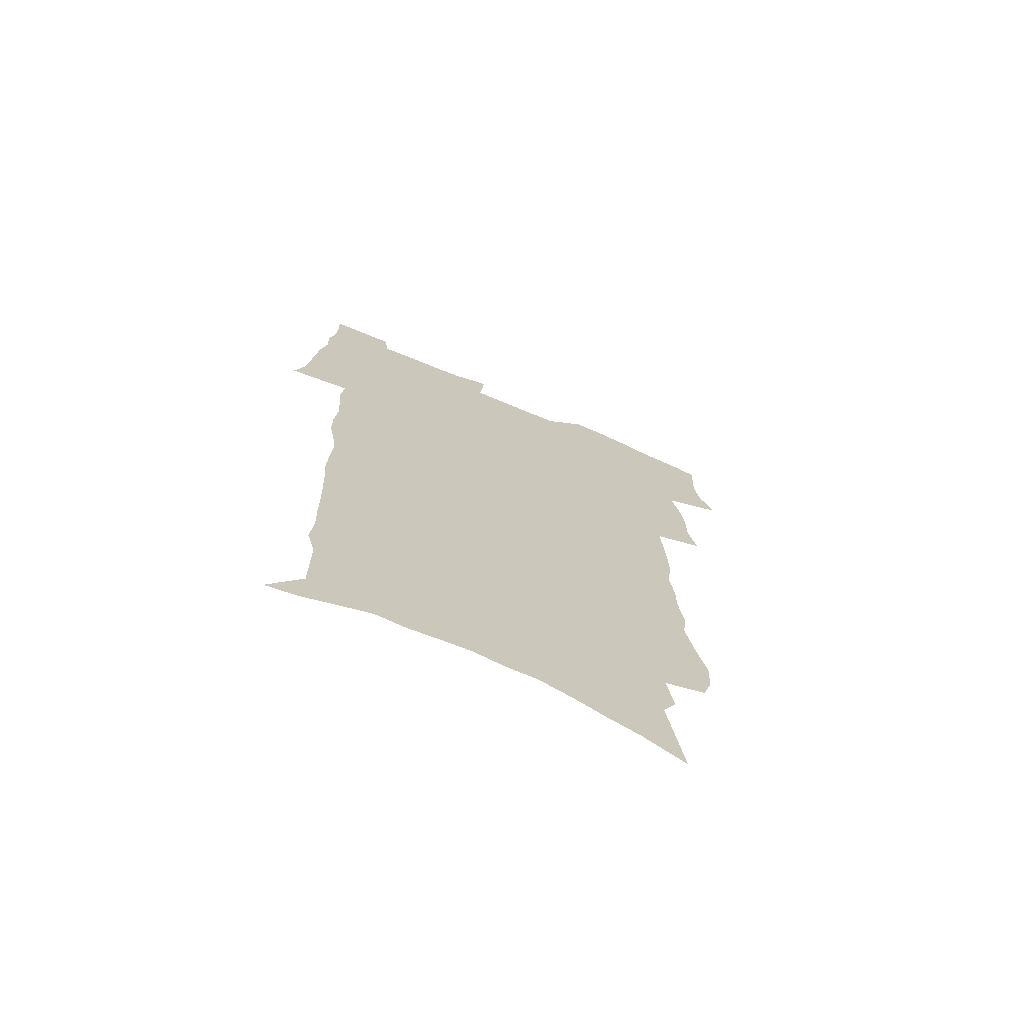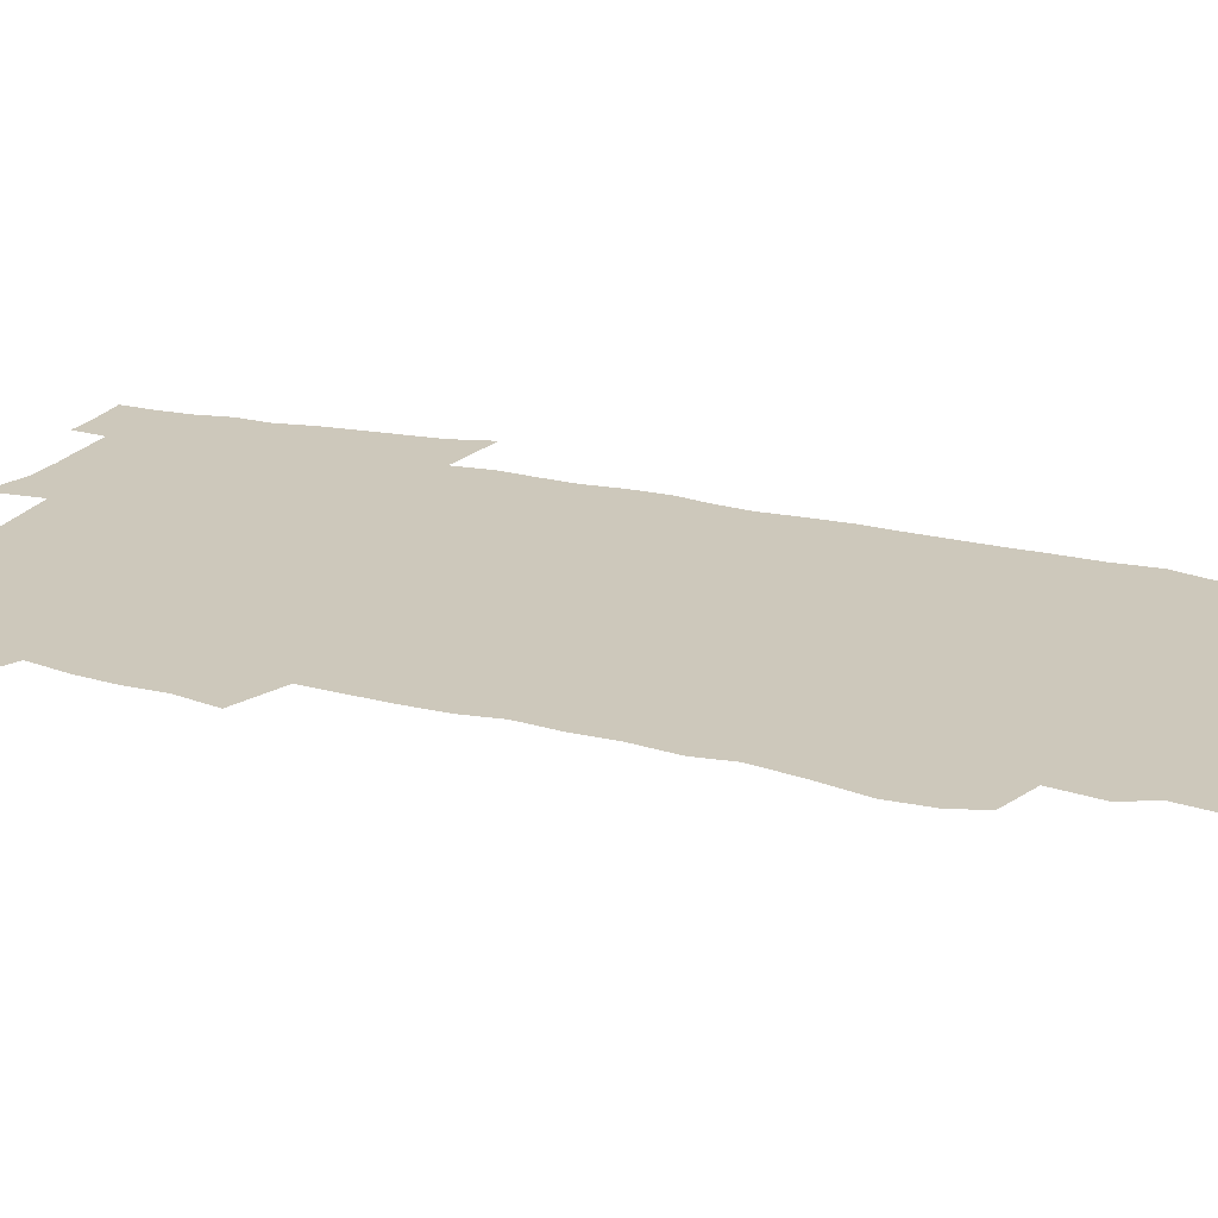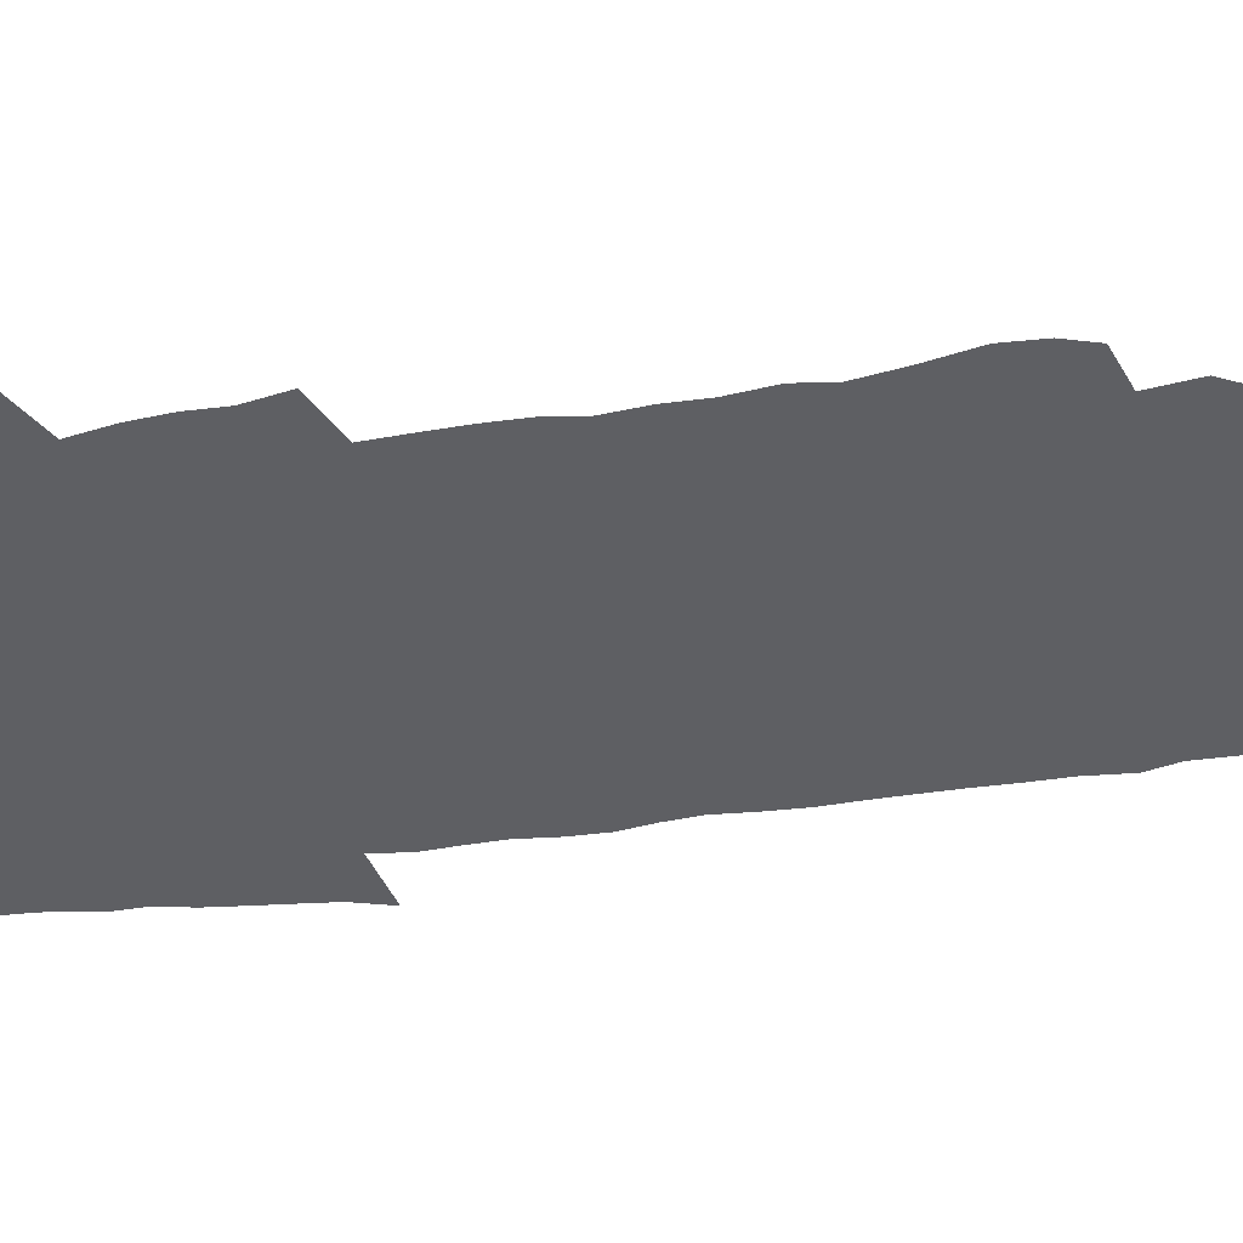
<metadata>
{"format":"obj","ext":"obj","renderer":"f3d","projection":"perspective","resolution":1024,"background":"white","views":[{"elev":-71.9,"azim":156.9,"up":"+Y"},{"elev":21.9,"azim":-67.9,"up":"+Z"},{"elev":-40.8,"azim":-81.1,"up":"+Z"}]}
</metadata>
<code>
v 473.3 520.3 0
v 480 535.2 0
v 482.2 549.6 0
v 481.9 564 0
v 481 578.4 0
v 490.9 439.7 0
v 494.7 457.6 0
v 494.6 472.8 0
v 496.3 488.9 0
v 499.9 506.4 0
v 500.3 520.6 0
v 498.6 535.2 0
v 498.7 549.5 0
v 499.2 563.3 0
v 495.2 580.8 0
v 507.1 231.2 0
v 503 244.5 0
v 502.5 260.6 0
v 507.2 280.8 0
v 510.6 300 0
v 508.7 314.4 0
v 511.1 332.5 0
v 511.1 348.5 0
v 513 366.3 0
v 511 380.8 0
v 511.1 396.8 0
v 512 413.4 0
v 513.1 430.1 0
v 511.6 445 0
v 513.3 461.2 0
v 511.3 475.3 0
v 513.8 491.6 0
v 515 506.8 0
v 515.3 521.1 0
v 512.9 535.9 0
v 515.4 550.1 0
v 513.2 565.2 0
v 510.2 581.6 0
v 522.3 148.2 0
v 525.4 169.6 0
v 528.8 193.9 0
v 522.9 205.3 0
v 525.8 224.7 0
v 527.3 243.2 0
v 530.4 262.5 0
v 530.9 278.9 0
v 530.4 294.2 0
v 531.1 310.6 0
v 530.3 325.6 0
v 530.6 341.6 0
v 530.4 357 0
v 531.1 373.2 0
v 530.7 388.4 0
v 530 403.3 0
v 529.5 418.3 0
v 530.8 434.6 0
v 529.8 449 0
v 530.7 464.3 0
v 529.5 478.5 0
v 531.5 494 0
v 530.2 508 0
v 530 522.3 0
v 530.4 536.5 0
v 529.7 550.9 0
v 527.4 566.9 0
v 524.2 584.8 0
v 540.9 158 0
v 538.3 170.8 0
v 544.5 201.7 0
v 543.4 217.2 0
v 543.7 234.1 0
v 546.5 253.5 0
v 547.1 269.9 0
v 547.3 285.8 0
v 548 302.1 0
v 547 316.5 0
v 546.5 331.4 0
v 549 349.8 0
v 547.7 363.1 0
v 547.4 378.2 0
v 547.3 393.2 0
v 546.4 407.5 0
v 546.1 422.4 0
v 545.2 436.5 0
v 545.8 451.7 0
v 546.1 466.5 0
v 546.2 480.9 0
v 546.2 495 0
v 546 508.9 0
v 546.5 522.8 0
v 545.8 536.6 0
v 545.4 550.2 0
v 541.9 568.2 0
v 538.5 586.7 0
v 555 162.8 0
v 557.3 185.3 0
v 559.5 207.6 0
v 560.8 226.3 0
v 562.3 244.5 0
v 562.5 260.3 0
v 562.1 275.1 0
v 562.4 290.9 0
v 562 305.7 0
v 561.7 320.6 0
v 561.7 336.1 0
v 561.6 350.5 0
v 562.3 366.7 0
v 562.1 381.6 0
v 561.5 395.7 0
v 562.3 411.5 0
v 561.5 425.2 0
v 561.2 439.6 0
v 561 453.8 0
v 561.4 468.4 0
v 561.5 482.4 0
v 561.2 496.1 0
v 561 509.7 0
v 560.7 523.3 0
v 560.4 536.9 0
v 559.3 551.1 0
v 556.8 567.9 0
v 553.3 587.1 0
v 570.2 169.1 0
v 572.1 190.3 0
v 574.8 214.6 0
v 575.4 231.6 0
v 575.7 247.4 0
v 576 263.2 0
v 576.2 279 0
v 575.8 293.4 0
v 575.5 308.2 0
v 575.8 324 0
v 576.1 339.3 0
v 576.3 354.2 0
v 576.9 370.5 0
v 576.3 384.2 0
v 575.2 397.5 0
v 575.7 412.7 0
v 575.2 426.2 0
v 575.9 441.9 0
v 575.5 455.5 0
v 575.3 469.3 0
v 575.2 483 0
v 575 496.6 0
v 575.1 510.3 0
v 575 523.8 0
v 574.8 537.1 0
v 573.3 551.9 0
v 571.1 568.8 0
v 584.9 173.8 0
v 585.1 188.2 0
v 587.6 214.9 0
v 588.7 234.5 0
v 589.2 250.7 0
v 588.8 264.1 0
v 589.2 280.9 0
v 589 295.2 0
v 589 310.5 0
v 589.5 326.7 0
v 589.4 340.8 0
v 589.1 353.6 0
v 589.9 371.9 0
v 590.1 386.6 0
v 589.4 399.8 0
v 589.2 413.7 0
v 588.3 426.6 0
v 589.2 442.5 0
v 589.2 456.4 0
v 589.1 470.1 0
v 589.1 483.7 0
v 589.1 497.3 0
v 589.2 510.8 0
v 588.7 524.2 0
v 588.4 537.5 0
v 587.6 552 0
v 586.3 567.7 0
v 598.4 173.6 0
v 599.6 194.6 0
v 600.7 216 0
v 601.4 235.7 0
v 601.7 251.3 0
v 601.4 264.7 0
v 602.1 282.1 0
v 602 296.4 0
v 602.2 312.3 0
v 602.2 326.5 0
v 602.4 340.9 0
v 602.7 356.4 0
v 602.7 371 0
v 602.8 387.4 0
v 602.8 400.8 0
v 602.6 414.8 0
v 602.4 428.6 0
v 602.6 442.6 0
v 602.8 457.2 0
v 602.8 470.9 0
v 602.7 484.1 0
v 602.8 497.9 0
v 602.8 511.3 0
v 602.5 524.5 0
v 602 538.4 0
v 601.7 552.2 0
v 600.8 567.5 0
v 612.3 176 0
v 613.2 197.8 0
v 613.5 215.3 0
v 614 235 0
v 614.3 251.9 0
v 614.5 266.7 0
v 615 281.2 0
v 615 297.6 0
v 615 312.4 0
v 615 327.8 0
v 615.3 340 0
v 615.9 358.2 0
v 615.8 372.3 0
v 616 386.1 0
v 615.9 401.2 0
v 615.8 414.8 0
v 615.9 429.4 0
v 616 442.7 0
v 616 457.7 0
v 616.1 470.9 0
v 616.1 484.3 0
v 616.2 497.8 0
v 616.1 511.3 0
v 616.1 524.6 0
v 616.1 538 0
v 615.7 552.3 0
v 615.3 567.1 0
v 613.3 590.1 0
v 626 174.9 0
v 626.4 197.7 0
v 626.6 217.1 0
v 626.9 233.7 0
v 627.2 249.7 0
v 627.3 265 0
v 628.3 279 0
v 627.8 297.9 0
v 627.9 312.6 0
v 628.3 326.8 0
v 628.6 343.2 0
v 628.6 358.2 0
v 628.8 372.3 0
v 629 386.2 0
v 629 400.9 0
v 629.1 414.8 0
v 629.4 428.6 0
v 629.4 442.9 0
v 629.5 456.9 0
v 629.4 470.7 0
v 629.5 484.2 0
v 630 497.5 0
v 629.5 511.4 0
v 629.8 524.8 0
v 629.7 538.3 0
v 629.8 552.2 0
v 629.7 567.7 0
v 630.7 583.4 0
v 639.7 173.2 0
v 639.9 194.7 0
v 639.6 215.7 0
v 639.6 232.9 0
v 640.6 247 0
v 641.6 260.5 0
v 641.3 278.7 0
v 641.3 294.7 0
v 640.9 311.1 0
v 641.8 324.6 0
v 641.5 342.1 0
v 641.7 356.7 0
v 641.8 371.3 0
v 642.3 385.2 0
v 642.8 399.2 0
v 642.8 413.7 0
v 642.8 428.1 0
v 643.2 441.9 0
v 643.3 456 0
v 643.3 470 0
v 643.6 483.7 0
v 643.6 497.5 0
v 644 510.9 0
v 643.5 524.9 0
v 643.5 538.4 0
v 643.9 552.3 0
v 644.3 567.8 0
v 645.5 581.7 0
v 653.3 174.4 0
v 653.7 192 0
v 653 212.5 0
v 653.2 229.4 0
v 654 244.7 0
v 654.2 261.3 0
v 655.3 275.4 0
v 654.7 292.6 0
v 655.2 307.6 0
v 654.8 324.1 0
v 655.7 338.5 0
v 656.1 353.3 0
v 655.9 368.5 0
v 655.7 383.7 0
v 656.8 397.4 0
v 656.9 412 0
v 656.9 426.6 0
v 657.1 440.8 0
v 657.3 455 0
v 657.7 468.9 0
v 657.9 483 0
v 657.2 497.3 0
v 657.8 510.8 0
v 657.7 524.6 0
v 657.9 538.4 0
v 658.1 552.3 0
v 658.7 566.5 0
v 659.7 581.1 0
v 668 169 0
v 669.2 184.9 0
v 668.3 205.5 0
v 668.2 223.2 0
v 669 239.3 0
v 669.2 255.7 0
v 669.6 271.4 0
v 669.2 288.1 0
v 669.6 303.7 0
v 669.1 320.2 0
v 669.7 335.1 0
v 670.3 350.1 0
v 670.2 365.5 0
v 671.4 379.6 0
v 673.5 393.2 0
v 672.1 409.2 0
v 672.9 423.5 0
v 672.2 438.6 0
v 673.1 452.7 0
v 673.2 467.2 0
v 673.5 481.5 0
v 673.2 495.9 0
v 672.1 510.4 0
v 673 524.1 0
v 671.6 538.6 0
v 672.1 551.9 0
v 672.7 565.3 0
v 673.8 579.8 0
v 675.1 594 0
v 683.6 162.7 0
v 682.9 182.9 0
v 683 200.3 0
v 683.1 217.5 0
v 686.6 230.7 0
v 685.4 248.9 0
v 685.9 264.6 0
v 686.1 280.9 0
v 686.6 296.5 0
v 687.2 312.1 0
v 688.2 327.2 0
v 687.8 343.3 0
v 686.9 359.9 0
v 688.4 374.3 0
v 691 388.2 0
v 691 403.5 0
v 689.6 419.8 0
v 690.4 434.5 0
v 691.6 448.9 0
v 690 464.7 0
v 691.3 479.1 0
v 692.3 493.4 0
v 689.5 508.8 0
v 689.6 523 0
v 687.6 537.7 0
v 686.8 551.5 0
v 686.4 564.9 0
v 687.9 578.6 0
v 689.2 592.7 0
v 697.8 160 0
v 717.9 459.3 0
v 713.1 475.9 0
v 711.8 491.1 0
v 710.5 506.1 0
v 709.1 520.9 0
v 706.2 536.1 0
v 706.8 550.2 0
v 704.1 564.7 0
v 703.5 578.6 0
v 704 592.4 0
f 10 11 1
f 1 11 2
f 11 12 2
f 2 12 3
f 12 13 3
f 3 13 4
f 13 14 4
f 4 14 5
f 14 15 5
f 28 29 6
f 6 29 7
f 29 30 7
f 7 30 8
f 30 31 8
f 8 31 9
f 31 32 9
f 9 32 10
f 32 33 10
f 10 33 11
f 33 34 11
f 11 34 12
f 34 35 12
f 12 35 13
f 35 36 13
f 13 36 14
f 36 37 14
f 14 37 15
f 37 38 15
f 43 44 16
f 16 44 17
f 44 45 17
f 17 45 18
f 45 46 18
f 18 46 19
f 46 47 19
f 19 47 20
f 47 48 20
f 20 48 21
f 48 49 21
f 21 49 22
f 49 50 22
f 22 50 23
f 50 51 23
f 23 51 24
f 51 52 24
f 24 52 25
f 52 53 25
f 25 53 26
f 53 54 26
f 26 54 27
f 54 55 27
f 27 55 28
f 55 56 28
f 28 56 29
f 56 57 29
f 29 57 30
f 57 58 30
f 30 58 31
f 58 59 31
f 31 59 32
f 59 60 32
f 32 60 33
f 60 61 33
f 33 61 34
f 61 62 34
f 34 62 35
f 62 63 35
f 35 63 36
f 63 64 36
f 36 64 37
f 64 65 37
f 37 65 38
f 65 66 38
f 39 67 40
f 67 68 40
f 40 68 41
f 68 69 41
f 41 69 42
f 69 70 42
f 42 70 43
f 70 71 43
f 43 71 44
f 71 72 44
f 44 72 45
f 72 73 45
f 45 73 46
f 73 74 46
f 46 74 47
f 74 75 47
f 47 75 48
f 75 76 48
f 48 76 49
f 76 77 49
f 49 77 50
f 77 78 50
f 50 78 51
f 78 79 51
f 51 79 52
f 79 80 52
f 52 80 53
f 80 81 53
f 53 81 54
f 81 82 54
f 54 82 55
f 82 83 55
f 55 83 56
f 83 84 56
f 56 84 57
f 84 85 57
f 57 85 58
f 85 86 58
f 58 86 59
f 86 87 59
f 59 87 60
f 87 88 60
f 60 88 61
f 88 89 61
f 61 89 62
f 89 90 62
f 62 90 63
f 90 91 63
f 63 91 64
f 91 92 64
f 64 92 65
f 92 93 65
f 65 93 66
f 93 94 66
f 67 95 68
f 95 96 68
f 68 96 69
f 96 97 69
f 69 97 70
f 97 98 70
f 70 98 71
f 98 99 71
f 71 99 72
f 99 100 72
f 72 100 73
f 100 101 73
f 73 101 74
f 101 102 74
f 74 102 75
f 102 103 75
f 75 103 76
f 103 104 76
f 76 104 77
f 104 105 77
f 77 105 78
f 105 106 78
f 78 106 79
f 106 107 79
f 79 107 80
f 107 108 80
f 80 108 81
f 108 109 81
f 81 109 82
f 109 110 82
f 82 110 83
f 110 111 83
f 83 111 84
f 111 112 84
f 84 112 85
f 112 113 85
f 85 113 86
f 113 114 86
f 86 114 87
f 114 115 87
f 87 115 88
f 115 116 88
f 88 116 89
f 116 117 89
f 89 117 90
f 117 118 90
f 90 118 91
f 118 119 91
f 91 119 92
f 119 120 92
f 92 120 93
f 120 121 93
f 93 121 94
f 121 122 94
f 95 123 96
f 123 124 96
f 96 124 97
f 124 125 97
f 97 125 98
f 125 126 98
f 98 126 99
f 126 127 99
f 99 127 100
f 127 128 100
f 100 128 101
f 128 129 101
f 101 129 102
f 129 130 102
f 102 130 103
f 130 131 103
f 103 131 104
f 131 132 104
f 104 132 105
f 132 133 105
f 105 133 106
f 133 134 106
f 106 134 107
f 134 135 107
f 107 135 108
f 135 136 108
f 108 136 109
f 136 137 109
f 109 137 110
f 137 138 110
f 110 138 111
f 138 139 111
f 111 139 112
f 139 140 112
f 112 140 113
f 140 141 113
f 113 141 114
f 141 142 114
f 114 142 115
f 142 143 115
f 115 143 116
f 143 144 116
f 116 144 117
f 144 145 117
f 117 145 118
f 145 146 118
f 118 146 119
f 146 147 119
f 119 147 120
f 147 148 120
f 120 148 121
f 148 149 121
f 121 149 122
f 123 150 124
f 150 151 124
f 124 151 125
f 151 152 125
f 125 152 126
f 152 153 126
f 126 153 127
f 153 154 127
f 127 154 128
f 154 155 128
f 128 155 129
f 155 156 129
f 129 156 130
f 156 157 130
f 130 157 131
f 157 158 131
f 131 158 132
f 158 159 132
f 132 159 133
f 159 160 133
f 133 160 134
f 160 161 134
f 134 161 135
f 161 162 135
f 135 162 136
f 162 163 136
f 136 163 137
f 163 164 137
f 137 164 138
f 164 165 138
f 138 165 139
f 165 166 139
f 139 166 140
f 166 167 140
f 140 167 141
f 167 168 141
f 141 168 142
f 168 169 142
f 142 169 143
f 169 170 143
f 143 170 144
f 170 171 144
f 144 171 145
f 171 172 145
f 145 172 146
f 172 173 146
f 146 173 147
f 173 174 147
f 147 174 148
f 174 175 148
f 148 175 149
f 175 176 149
f 150 177 151
f 177 178 151
f 151 178 152
f 178 179 152
f 152 179 153
f 179 180 153
f 153 180 154
f 180 181 154
f 154 181 155
f 181 182 155
f 155 182 156
f 182 183 156
f 156 183 157
f 183 184 157
f 157 184 158
f 184 185 158
f 158 185 159
f 185 186 159
f 159 186 160
f 186 187 160
f 160 187 161
f 187 188 161
f 161 188 162
f 188 189 162
f 162 189 163
f 189 190 163
f 163 190 164
f 190 191 164
f 164 191 165
f 191 192 165
f 165 192 166
f 192 193 166
f 166 193 167
f 193 194 167
f 167 194 168
f 194 195 168
f 168 195 169
f 195 196 169
f 169 196 170
f 196 197 170
f 170 197 171
f 197 198 171
f 171 198 172
f 198 199 172
f 172 199 173
f 199 200 173
f 173 200 174
f 200 201 174
f 174 201 175
f 201 202 175
f 175 202 176
f 202 203 176
f 177 204 178
f 204 205 178
f 178 205 179
f 205 206 179
f 179 206 180
f 206 207 180
f 180 207 181
f 207 208 181
f 181 208 182
f 208 209 182
f 182 209 183
f 209 210 183
f 183 210 184
f 210 211 184
f 184 211 185
f 211 212 185
f 185 212 186
f 212 213 186
f 186 213 187
f 213 214 187
f 187 214 188
f 214 215 188
f 188 215 189
f 215 216 189
f 189 216 190
f 216 217 190
f 190 217 191
f 217 218 191
f 191 218 192
f 218 219 192
f 192 219 193
f 219 220 193
f 193 220 194
f 220 221 194
f 194 221 195
f 221 222 195
f 195 222 196
f 222 223 196
f 196 223 197
f 223 224 197
f 197 224 198
f 224 225 198
f 198 225 199
f 225 226 199
f 199 226 200
f 226 227 200
f 200 227 201
f 227 228 201
f 201 228 202
f 228 229 202
f 202 229 203
f 229 230 203
f 204 232 205
f 232 233 205
f 205 233 206
f 233 234 206
f 206 234 207
f 234 235 207
f 207 235 208
f 235 236 208
f 208 236 209
f 236 237 209
f 209 237 210
f 237 238 210
f 210 238 211
f 238 239 211
f 211 239 212
f 239 240 212
f 212 240 213
f 240 241 213
f 213 241 214
f 241 242 214
f 214 242 215
f 242 243 215
f 215 243 216
f 243 244 216
f 216 244 217
f 244 245 217
f 217 245 218
f 245 246 218
f 218 246 219
f 246 247 219
f 219 247 220
f 247 248 220
f 220 248 221
f 248 249 221
f 221 249 222
f 249 250 222
f 222 250 223
f 250 251 223
f 223 251 224
f 251 252 224
f 224 252 225
f 252 253 225
f 225 253 226
f 253 254 226
f 226 254 227
f 254 255 227
f 227 255 228
f 255 256 228
f 228 256 229
f 256 257 229
f 229 257 230
f 257 258 230
f 230 258 231
f 258 259 231
f 232 260 233
f 260 261 233
f 233 261 234
f 261 262 234
f 234 262 235
f 262 263 235
f 235 263 236
f 263 264 236
f 236 264 237
f 264 265 237
f 237 265 238
f 265 266 238
f 238 266 239
f 266 267 239
f 239 267 240
f 267 268 240
f 240 268 241
f 268 269 241
f 241 269 242
f 269 270 242
f 242 270 243
f 270 271 243
f 243 271 244
f 271 272 244
f 244 272 245
f 272 273 245
f 245 273 246
f 273 274 246
f 246 274 247
f 274 275 247
f 247 275 248
f 275 276 248
f 248 276 249
f 276 277 249
f 249 277 250
f 277 278 250
f 250 278 251
f 278 279 251
f 251 279 252
f 279 280 252
f 252 280 253
f 280 281 253
f 253 281 254
f 281 282 254
f 254 282 255
f 282 283 255
f 255 283 256
f 283 284 256
f 256 284 257
f 284 285 257
f 257 285 258
f 285 286 258
f 258 286 259
f 286 287 259
f 260 288 261
f 288 289 261
f 261 289 262
f 289 290 262
f 262 290 263
f 290 291 263
f 263 291 264
f 291 292 264
f 264 292 265
f 292 293 265
f 265 293 266
f 293 294 266
f 266 294 267
f 294 295 267
f 267 295 268
f 295 296 268
f 268 296 269
f 296 297 269
f 269 297 270
f 297 298 270
f 270 298 271
f 298 299 271
f 271 299 272
f 299 300 272
f 272 300 273
f 300 301 273
f 273 301 274
f 301 302 274
f 274 302 275
f 302 303 275
f 275 303 276
f 303 304 276
f 276 304 277
f 304 305 277
f 277 305 278
f 305 306 278
f 278 306 279
f 306 307 279
f 279 307 280
f 307 308 280
f 280 308 281
f 308 309 281
f 281 309 282
f 309 310 282
f 282 310 283
f 310 311 283
f 283 311 284
f 311 312 284
f 284 312 285
f 312 313 285
f 285 313 286
f 313 314 286
f 286 314 287
f 314 315 287
f 288 316 289
f 316 317 289
f 289 317 290
f 317 318 290
f 290 318 291
f 318 319 291
f 291 319 292
f 319 320 292
f 292 320 293
f 320 321 293
f 293 321 294
f 321 322 294
f 294 322 295
f 322 323 295
f 295 323 296
f 323 324 296
f 296 324 297
f 324 325 297
f 297 325 298
f 325 326 298
f 298 326 299
f 326 327 299
f 299 327 300
f 327 328 300
f 300 328 301
f 328 329 301
f 301 329 302
f 329 330 302
f 302 330 303
f 330 331 303
f 303 331 304
f 331 332 304
f 304 332 305
f 332 333 305
f 305 333 306
f 333 334 306
f 306 334 307
f 334 335 307
f 307 335 308
f 335 336 308
f 308 336 309
f 336 337 309
f 309 337 310
f 337 338 310
f 310 338 311
f 338 339 311
f 311 339 312
f 339 340 312
f 312 340 313
f 340 341 313
f 313 341 314
f 341 342 314
f 314 342 315
f 342 343 315
f 316 345 317
f 345 346 317
f 317 346 318
f 346 347 318
f 318 347 319
f 347 348 319
f 319 348 320
f 348 349 320
f 320 349 321
f 349 350 321
f 321 350 322
f 350 351 322
f 322 351 323
f 351 352 323
f 323 352 324
f 352 353 324
f 324 353 325
f 353 354 325
f 325 354 326
f 354 355 326
f 326 355 327
f 355 356 327
f 327 356 328
f 356 357 328
f 328 357 329
f 357 358 329
f 329 358 330
f 358 359 330
f 330 359 331
f 359 360 331
f 331 360 332
f 360 361 332
f 332 361 333
f 361 362 333
f 333 362 334
f 362 363 334
f 334 363 335
f 363 364 335
f 335 364 336
f 364 365 336
f 336 365 337
f 365 366 337
f 337 366 338
f 366 367 338
f 338 367 339
f 367 368 339
f 339 368 340
f 368 369 340
f 340 369 341
f 369 370 341
f 341 370 342
f 370 371 342
f 342 371 343
f 371 372 343
f 343 372 344
f 372 373 344
f 345 374 346
f 364 375 365
f 375 376 365
f 365 376 366
f 376 377 366
f 366 377 367
f 377 378 367
f 367 378 368
f 378 379 368
f 368 379 369
f 379 380 369
f 369 380 370
f 380 381 370
f 370 381 371
f 381 382 371
f 371 382 372
f 382 383 372
f 372 383 373
f 383 384 373

</code>
